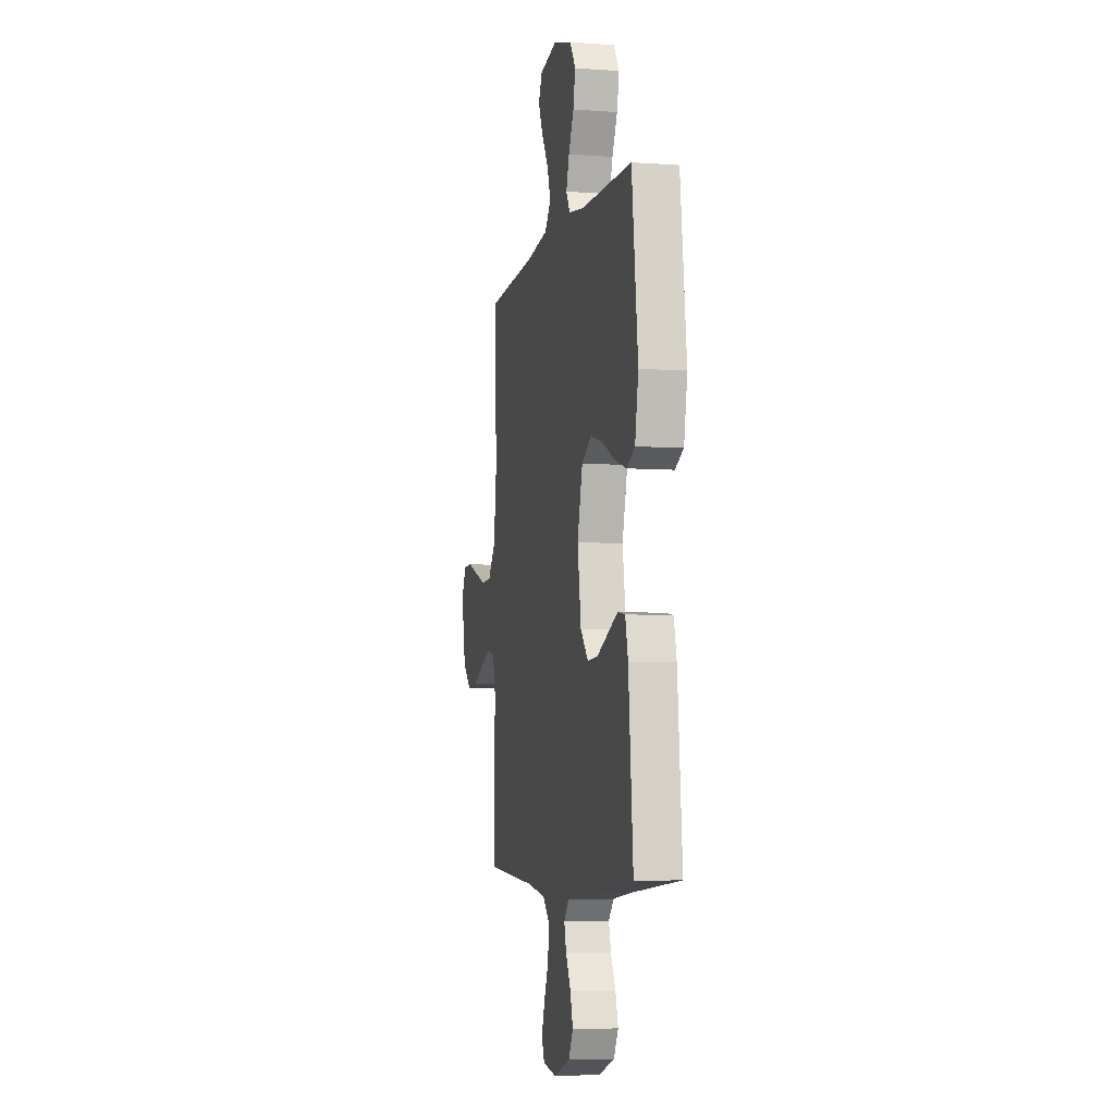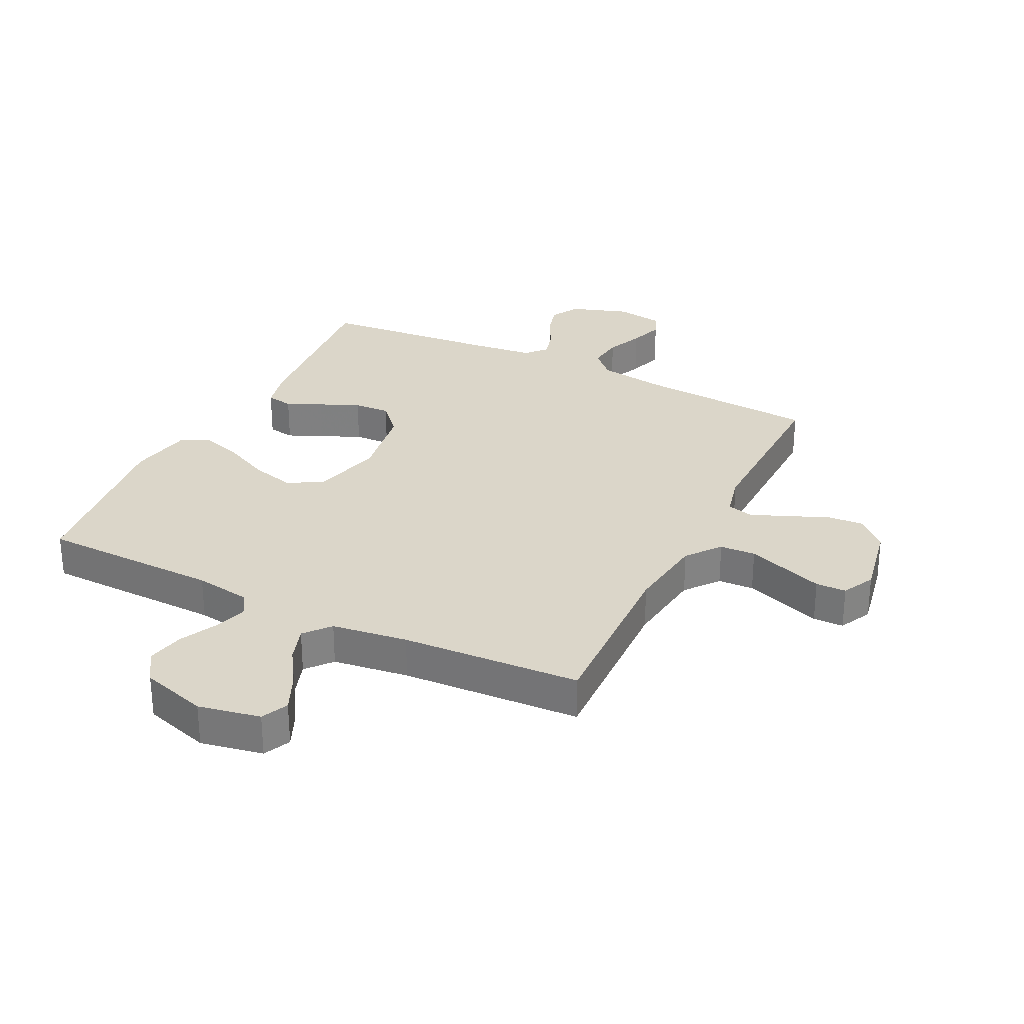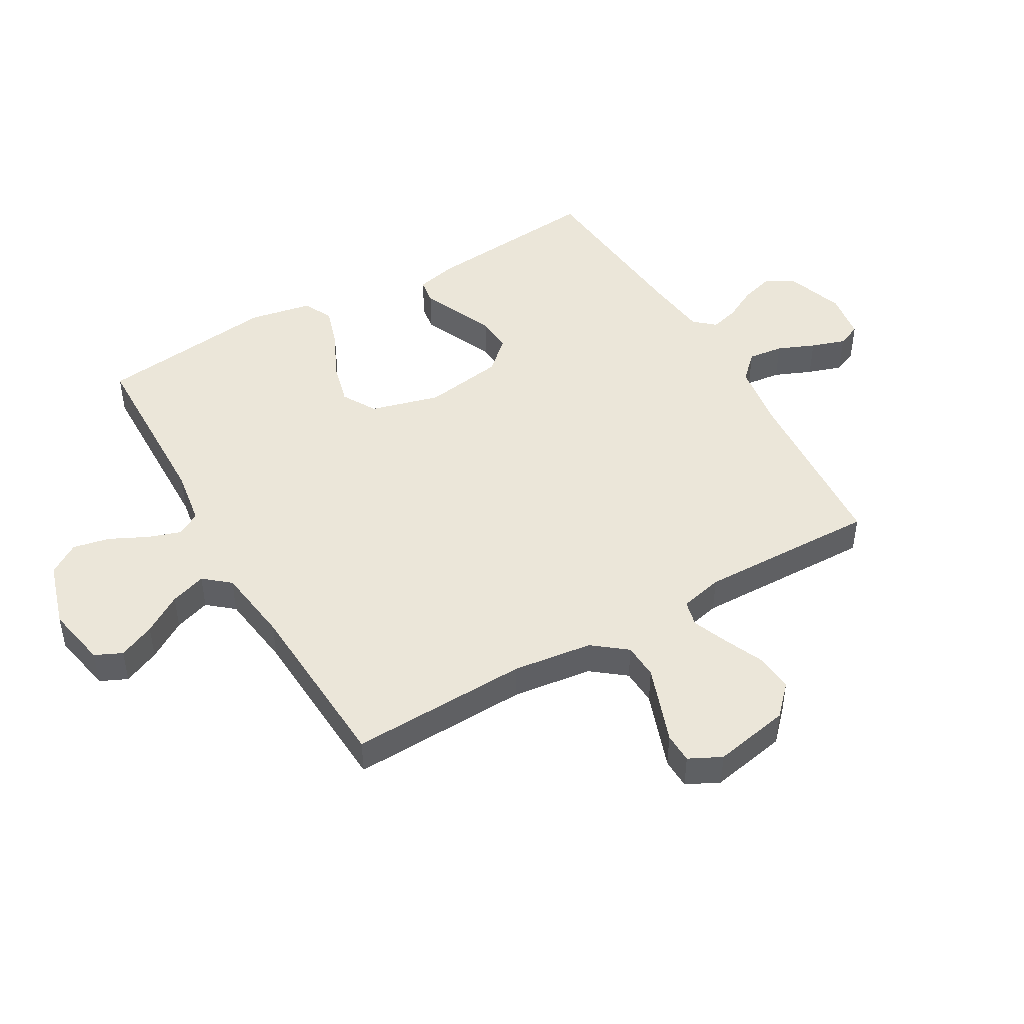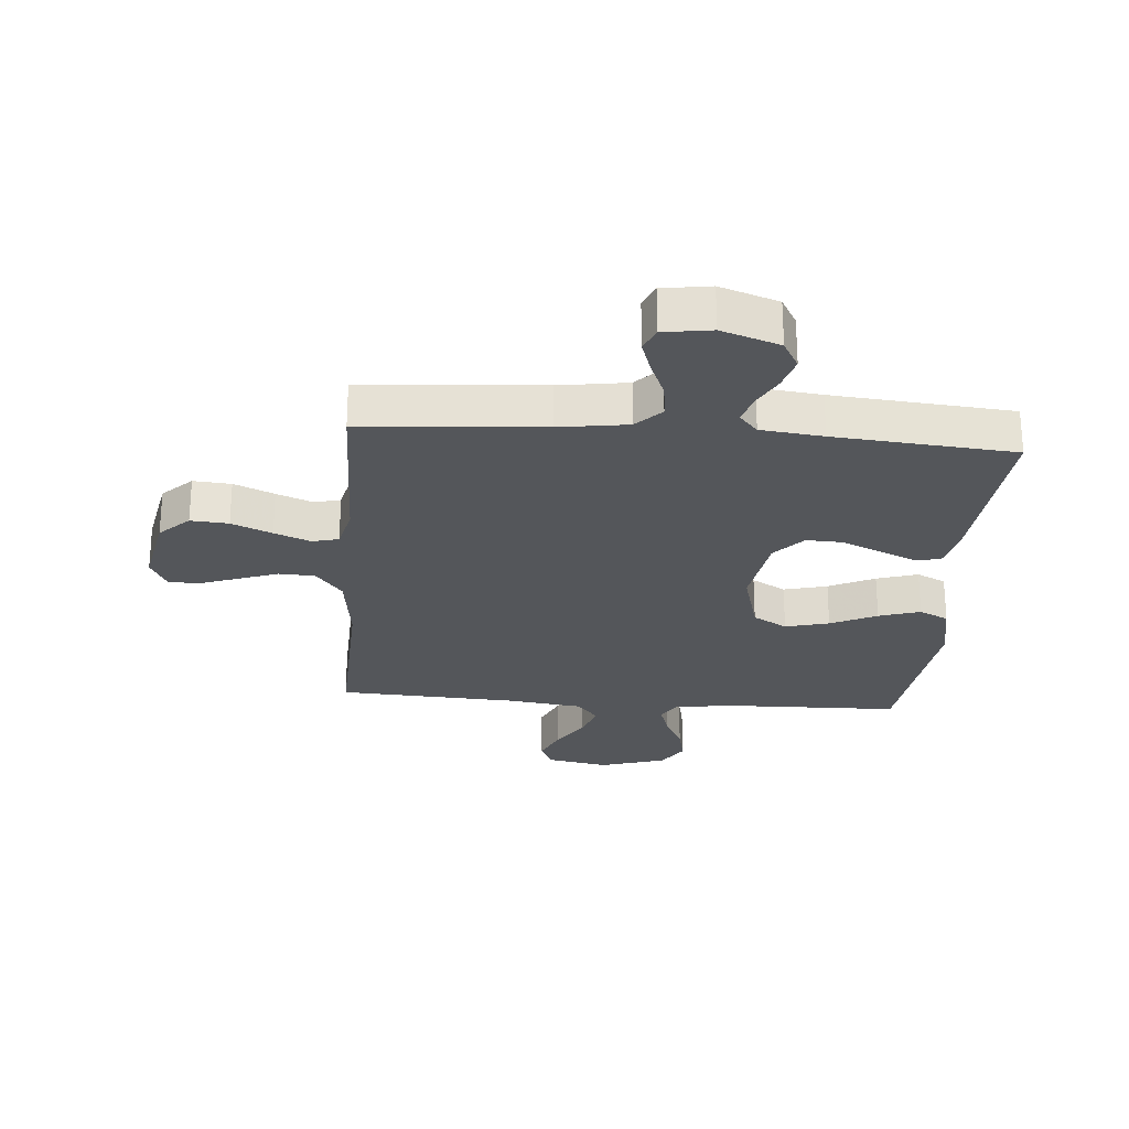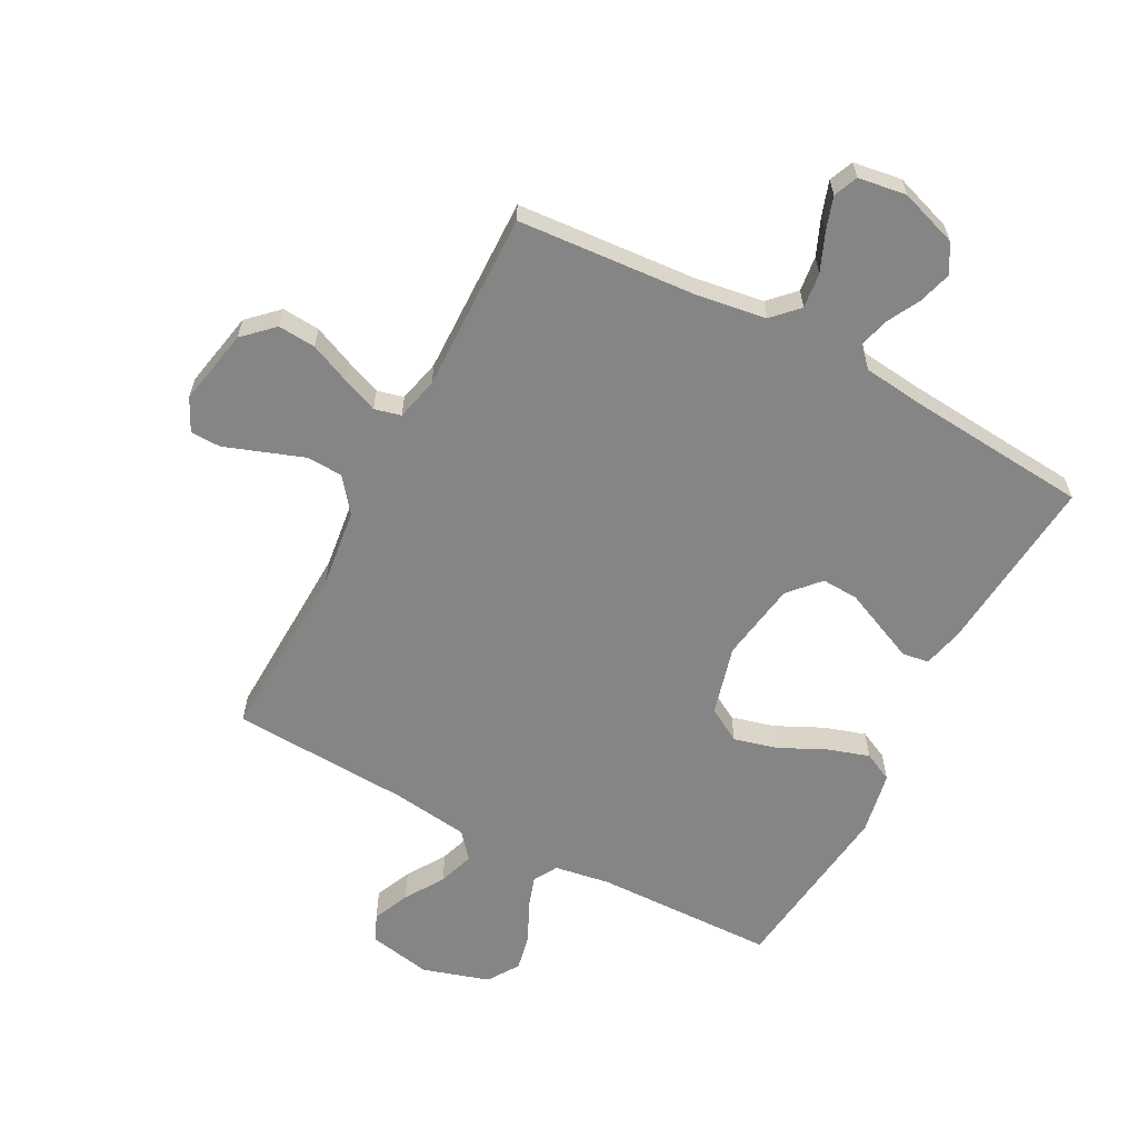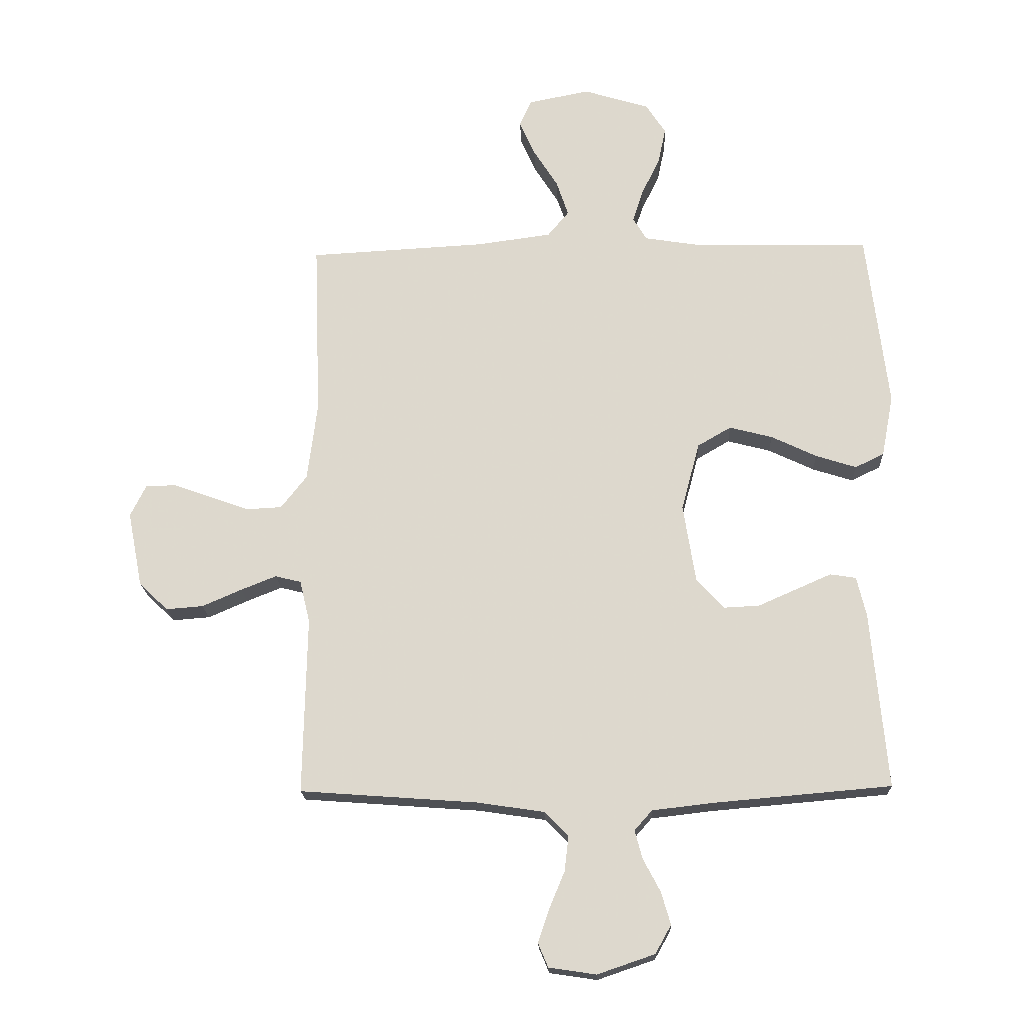
<metadata>
{"format":"obj","ext":"obj","renderer":"f3d","projection":"perspective","resolution":1024,"background":"white","views":[{"elev":-5.9,"azim":-102.4,"up":"+Z"},{"elev":29.7,"azim":26.3,"up":"+Y"},{"elev":46.7,"azim":60.0,"up":"+Y"},{"elev":-25.7,"azim":175.4,"up":"+Y"},{"elev":-61.7,"azim":152.1,"up":"+Y"},{"elev":-18.7,"azim":-177.6,"up":"+Z"}]}
</metadata>
<code>
v 0.5 0.07 -0.5
v 0.2 0.07 -0.522
v 0.086 0.07 -0.539
v 0.045 0.07 -0.581
v 0.052 0.07 -0.64
v 0.078 0.07 -0.702
v 0.097 0.07 -0.759
v 0.08 0.07 -0.799
v 0 0.07 -0.811
v -0.097 0.07 -0.778
v -0.124 0.07 -0.73
v -0.108 0.07 -0.675
v -0.079 0.07 -0.62
v -0.066 0.07 -0.572
v -0.096 0.07 -0.538
v -0.2 0.07 -0.526
v -0.5 0.07 -0.5
v -0.473 0.07 -0.2
v -0.457 0.07 -0.133
v -0.413 0.07 -0.126
v -0.354 0.07 -0.152
v -0.288 0.07 -0.181
v -0.227 0.07 -0.184
v -0.181 0.07 -0.133
v -0.16 0.07 0
v -0.191 0.07 0.116
v -0.248 0.07 0.149
v -0.321 0.07 0.13
v -0.398 0.07 0.093
v -0.467 0.07 0.071
v -0.516 0.07 0.095
v -0.536 0.07 0.2
v -0.5 0.07 0.5
v -0.2 0.07 0.507
v -0.106 0.07 0.522
v -0.083 0.07 0.561
v -0.101 0.07 0.616
v -0.132 0.07 0.679
v -0.145 0.07 0.741
v -0.111 0.07 0.793
v 0 0.07 0.827
v 0.104 0.07 0.807
v 0.125 0.07 0.762
v 0.098 0.07 0.701
v 0.057 0.07 0.636
v 0.037 0.07 0.576
v 0.073 0.07 0.533
v 0.2 0.07 0.516
v 0.5 0.07 0.5
v 0.489 0.07 0.2
v 0.506 0.07 0.067
v 0.55 0.07 0.011
v 0.61 0.07 0.008
v 0.677 0.07 0.032
v 0.741 0.07 0.055
v 0.792 0.07 0.054
v 0.819 0.07 0
v 0.794 0.07 -0.128
v 0.745 0.07 -0.175
v 0.682 0.07 -0.17
v 0.615 0.07 -0.141
v 0.555 0.07 -0.117
v 0.511 0.07 -0.128
v 0.494 0.07 -0.2
v 0.5 0 -0.5
v 0.2 0 -0.522
v 0.086 0 -0.539
v 0.045 0 -0.581
v 0.052 0 -0.64
v 0.078 0 -0.702
v 0.097 0 -0.759
v 0.08 0 -0.799
v 0 0 -0.811
v -0.097 0 -0.778
v -0.124 0 -0.73
v -0.108 0 -0.675
v -0.079 0 -0.62
v -0.066 0 -0.572
v -0.096 0 -0.538
v -0.2 0 -0.526
v -0.5 0 -0.5
v -0.473 0 -0.2
v -0.457 0 -0.133
v -0.413 0 -0.126
v -0.354 0 -0.152
v -0.288 0 -0.181
v -0.227 0 -0.184
v -0.181 0 -0.133
v -0.16 0 0
v -0.191 0 0.116
v -0.248 0 0.149
v -0.321 0 0.13
v -0.398 0 0.093
v -0.467 0 0.071
v -0.516 0 0.095
v -0.536 0 0.2
v -0.5 0 0.5
v -0.2 0 0.507
v -0.106 0 0.522
v -0.083 0 0.561
v -0.101 0 0.616
v -0.132 0 0.679
v -0.145 0 0.741
v -0.111 0 0.793
v 0 0 0.827
v 0.104 0 0.807
v 0.125 0 0.762
v 0.098 0 0.701
v 0.057 0 0.636
v 0.037 0 0.576
v 0.073 0 0.533
v 0.2 0 0.516
v 0.5 0 0.5
v 0.489 0 0.2
v 0.506 0 0.067
v 0.55 0 0.011
v 0.61 0 0.008
v 0.677 0 0.032
v 0.741 0 0.055
v 0.792 0 0.054
v 0.819 0 0
v 0.794 0 -0.128
v 0.745 0 -0.175
v 0.682 0 -0.17
v 0.615 0 -0.141
v 0.555 0 -0.117
v 0.511 0 -0.128
v 0.494 0 -0.2
f 59 60 61
f 58 59 61
f 57 58 61
f 56 57 61
f 55 56 61
f 54 55 61
f 53 54 61 62
f 52 53 62 63
f 48 49 50
f 47 48 50 51
f 43 44 45
f 42 43 45
f 41 42 45
f 40 41 45
f 39 40 45
f 38 39 45
f 37 38 45
f 36 37 45 46
f 35 36 46 47
f 32 33 34
f 31 32 34
f 30 31 34
f 29 30 34
f 28 29 34
f 34 35 47
f 28 34 47
f 27 28 47
f 19 20 21
f 18 19 21
f 17 18 21
f 16 17 21
f 15 16 21 22
f 14 15 22 23
f 11 12 13
f 10 11 13
f 9 10 13
f 8 9 13
f 7 8 13
f 6 7 13
f 5 6 13
f 4 5 13 14
f 14 23 24
f 4 14 24
f 3 4 24
f 64 1 2
f 3 24 25
f 2 3 25
f 64 2 25
f 63 64 25
f 51 52 63
f 47 51 63
f 27 47 63
f 26 27 63
f 25 26 63
f 125 124 123
f 125 123 122
f 125 122 121
f 125 121 120
f 125 120 119
f 125 119 118
f 126 125 118 117
f 127 126 117 116
f 114 113 112
f 115 114 112 111
f 109 108 107
f 109 107 106
f 109 106 105
f 109 105 104
f 109 104 103
f 109 103 102
f 109 102 101
f 110 109 101 100
f 111 110 100 99
f 98 97 96
f 98 96 95
f 98 95 94
f 98 94 93
f 98 93 92
f 111 99 98
f 111 98 92
f 111 92 91
f 85 84 83
f 85 83 82
f 85 82 81
f 85 81 80
f 86 85 80 79
f 87 86 79 78
f 77 76 75
f 77 75 74
f 77 74 73
f 77 73 72
f 77 72 71
f 77 71 70
f 77 70 69
f 78 77 69 68
f 88 87 78
f 88 78 68
f 88 68 67
f 66 65 128
f 89 88 67
f 89 67 66
f 89 66 128
f 89 128 127
f 127 116 115
f 127 115 111
f 127 111 91
f 127 91 90
f 127 90 89
f 1 65 66 2
f 2 66 67 3
f 3 67 68 4
f 4 68 69 5
f 5 69 70 6
f 6 70 71 7
f 7 71 72 8
f 8 72 73 9
f 9 73 74 10
f 10 74 75 11
f 11 75 76 12
f 12 76 77 13
f 13 77 78 14
f 14 78 79 15
f 15 79 80 16
f 16 80 81 17
f 17 81 82 18
f 18 82 83 19
f 19 83 84 20
f 20 84 85 21
f 21 85 86 22
f 22 86 87 23
f 23 87 88 24
f 24 88 89 25
f 25 89 90 26
f 26 90 91 27
f 27 91 92 28
f 28 92 93 29
f 29 93 94 30
f 30 94 95 31
f 31 95 96 32
f 32 96 97 33
f 33 97 98 34
f 34 98 99 35
f 35 99 100 36
f 36 100 101 37
f 37 101 102 38
f 38 102 103 39
f 39 103 104 40
f 40 104 105 41
f 41 105 106 42
f 42 106 107 43
f 43 107 108 44
f 44 108 109 45
f 45 109 110 46
f 46 110 111 47
f 47 111 112 48
f 48 112 113 49
f 49 113 114 50
f 50 114 115 51
f 51 115 116 52
f 52 116 117 53
f 53 117 118 54
f 54 118 119 55
f 55 119 120 56
f 56 120 121 57
f 57 121 122 58
f 58 122 123 59
f 59 123 124 60
f 60 124 125 61
f 61 125 126 62
f 62 126 127 63
f 63 127 128 64
f 64 128 65 1

</code>
